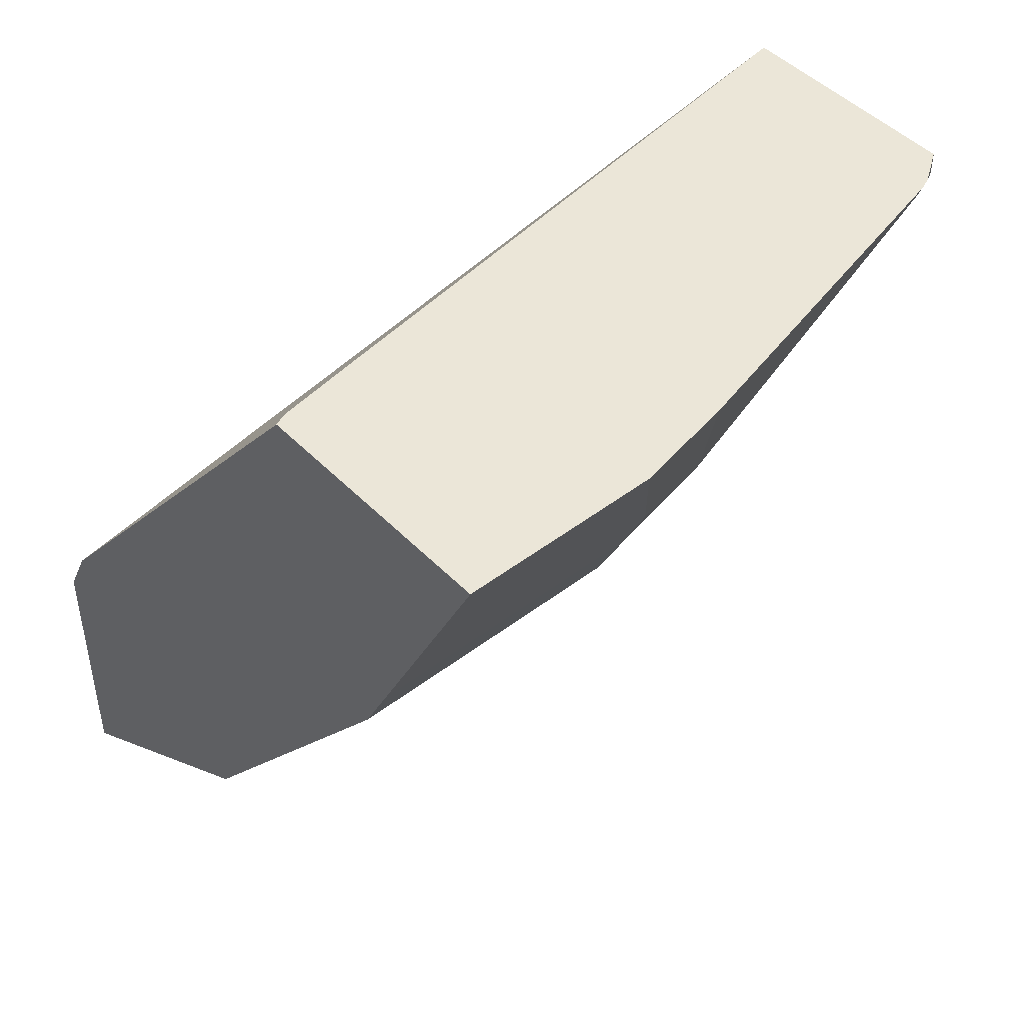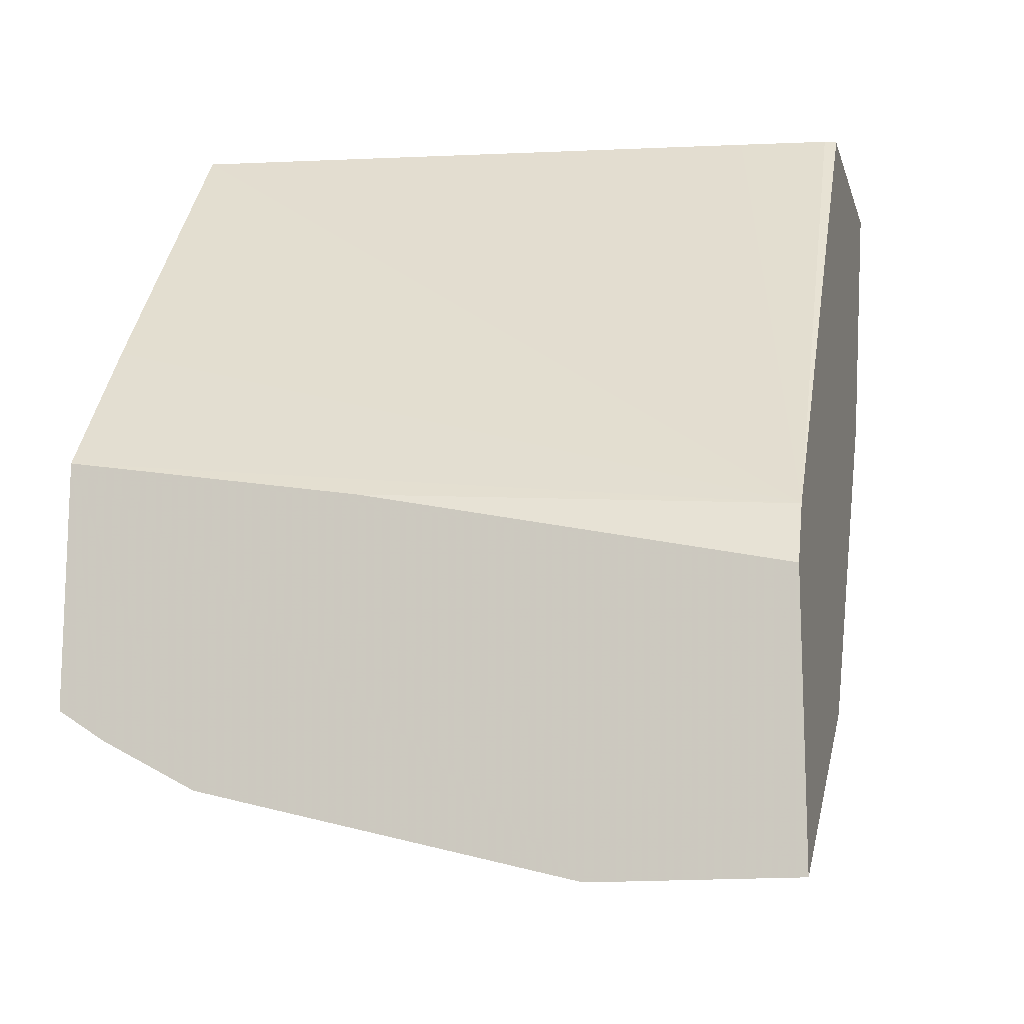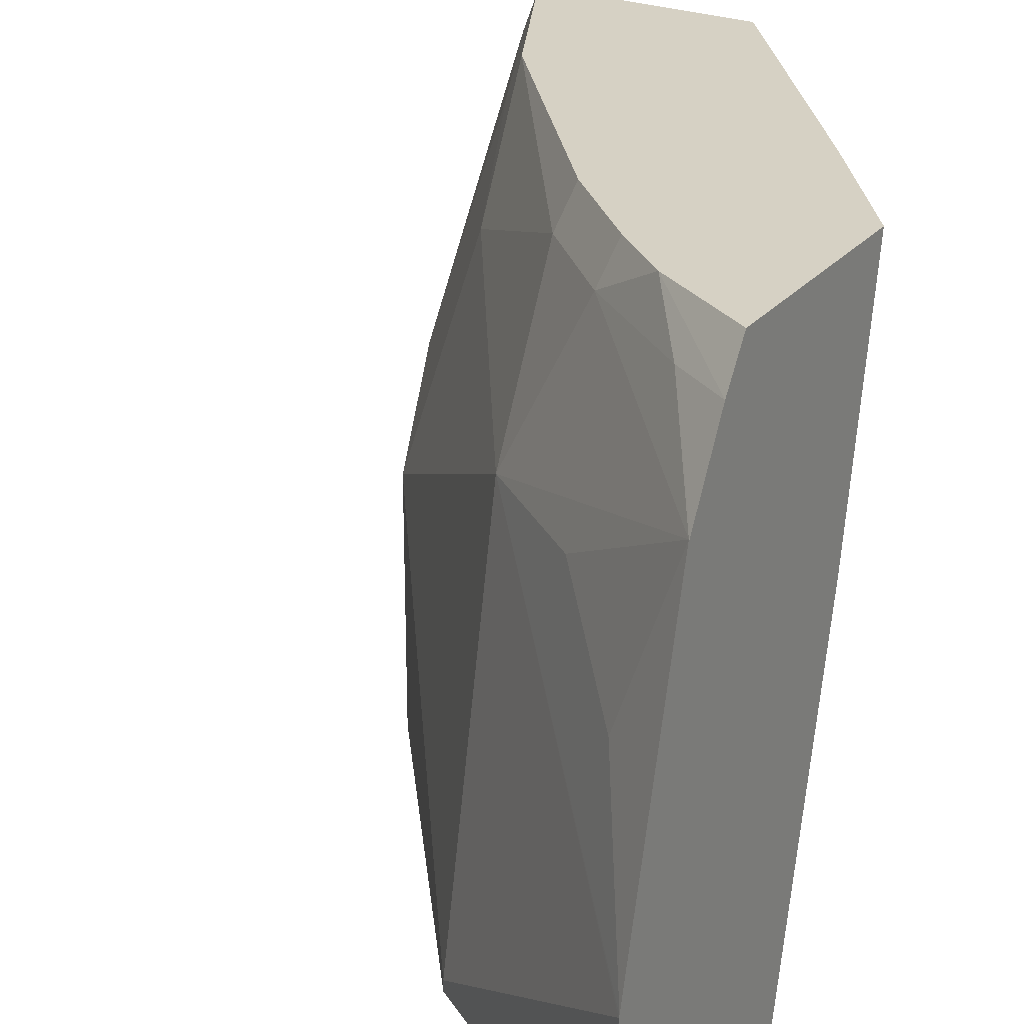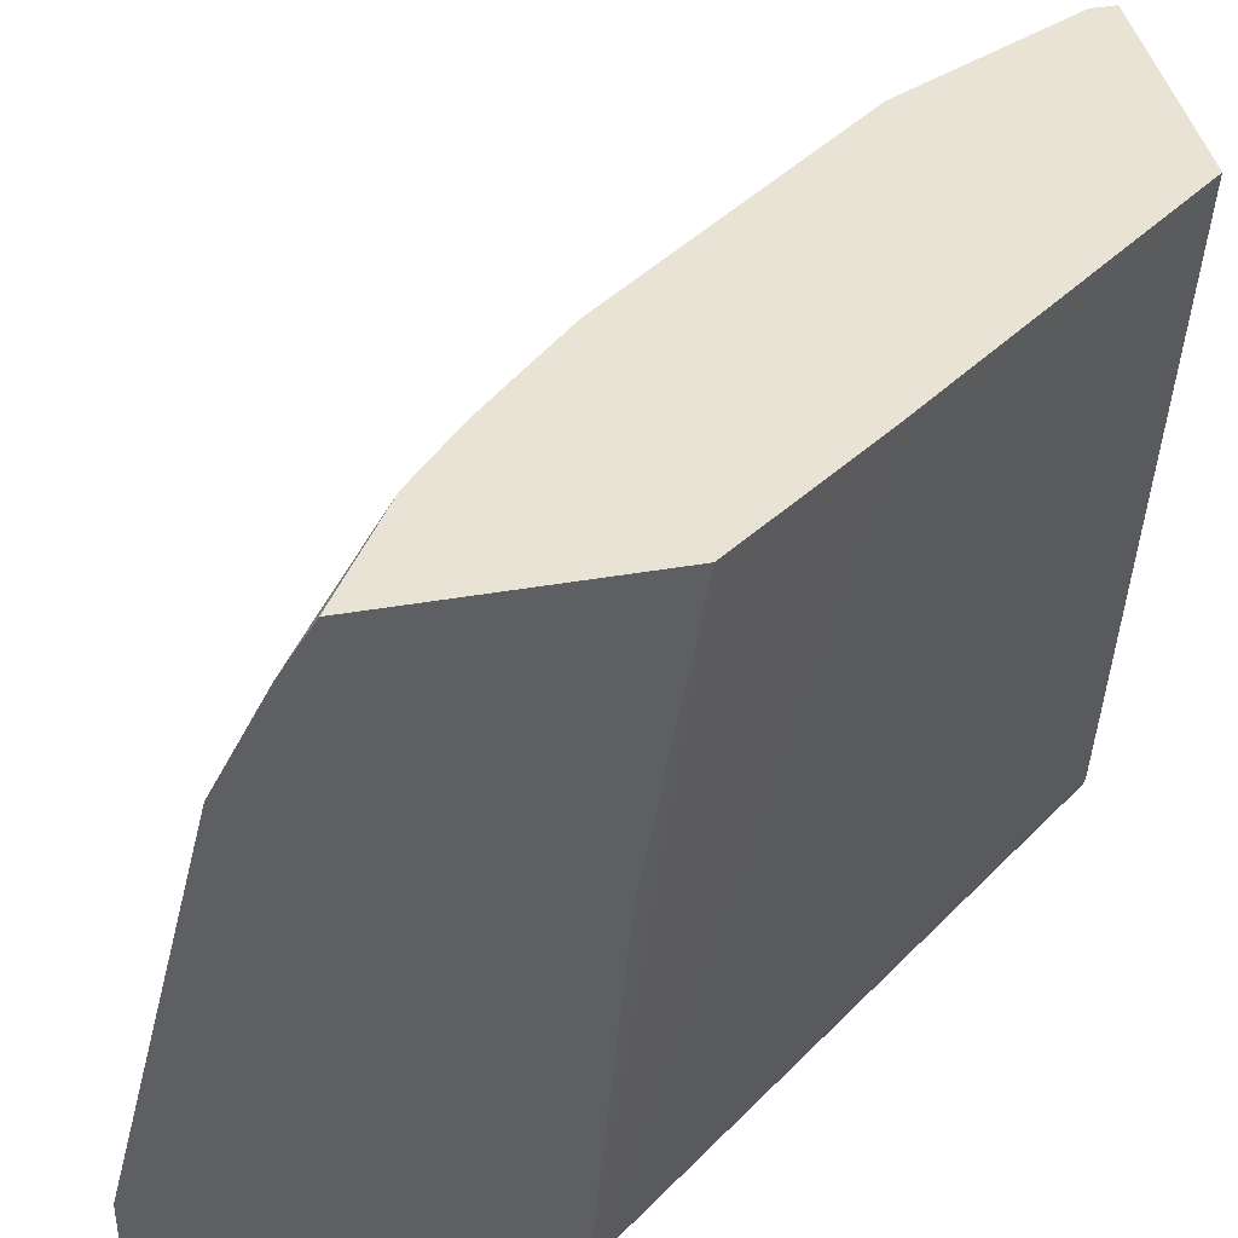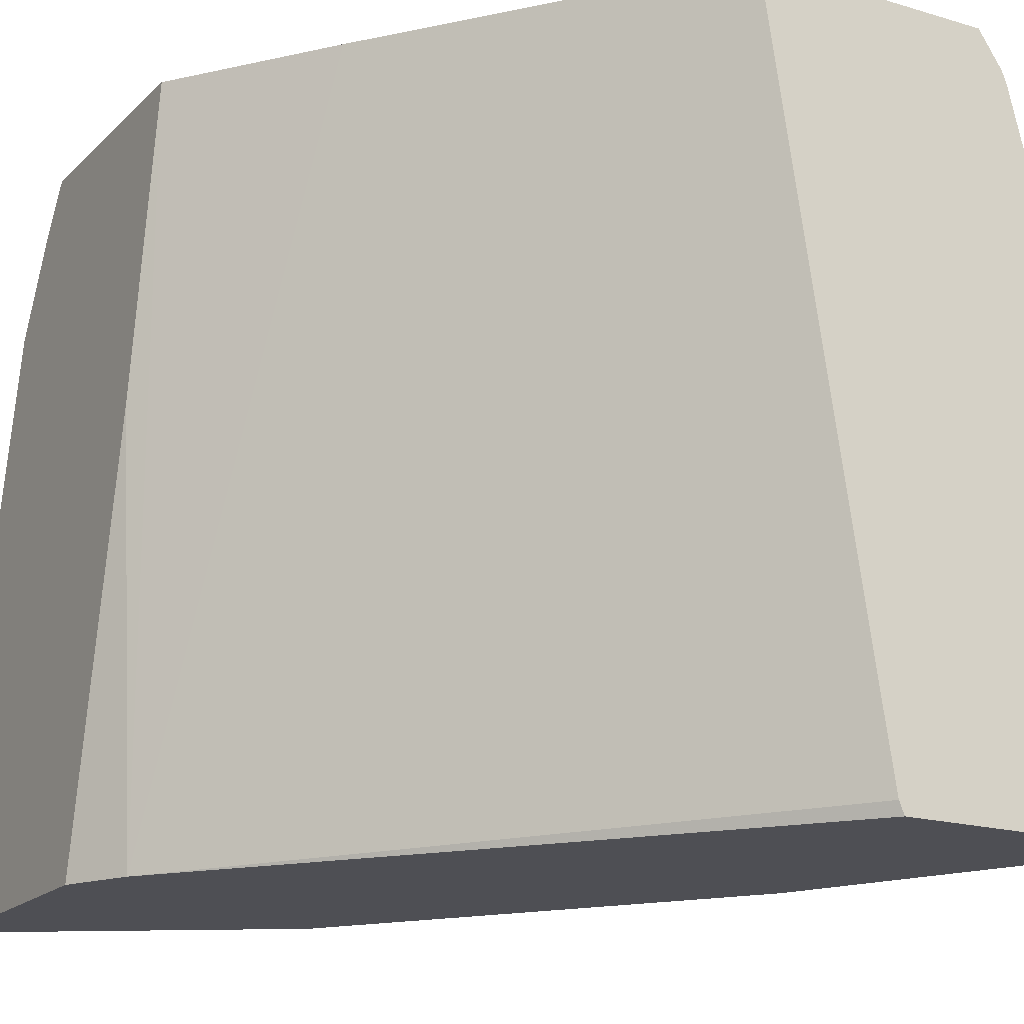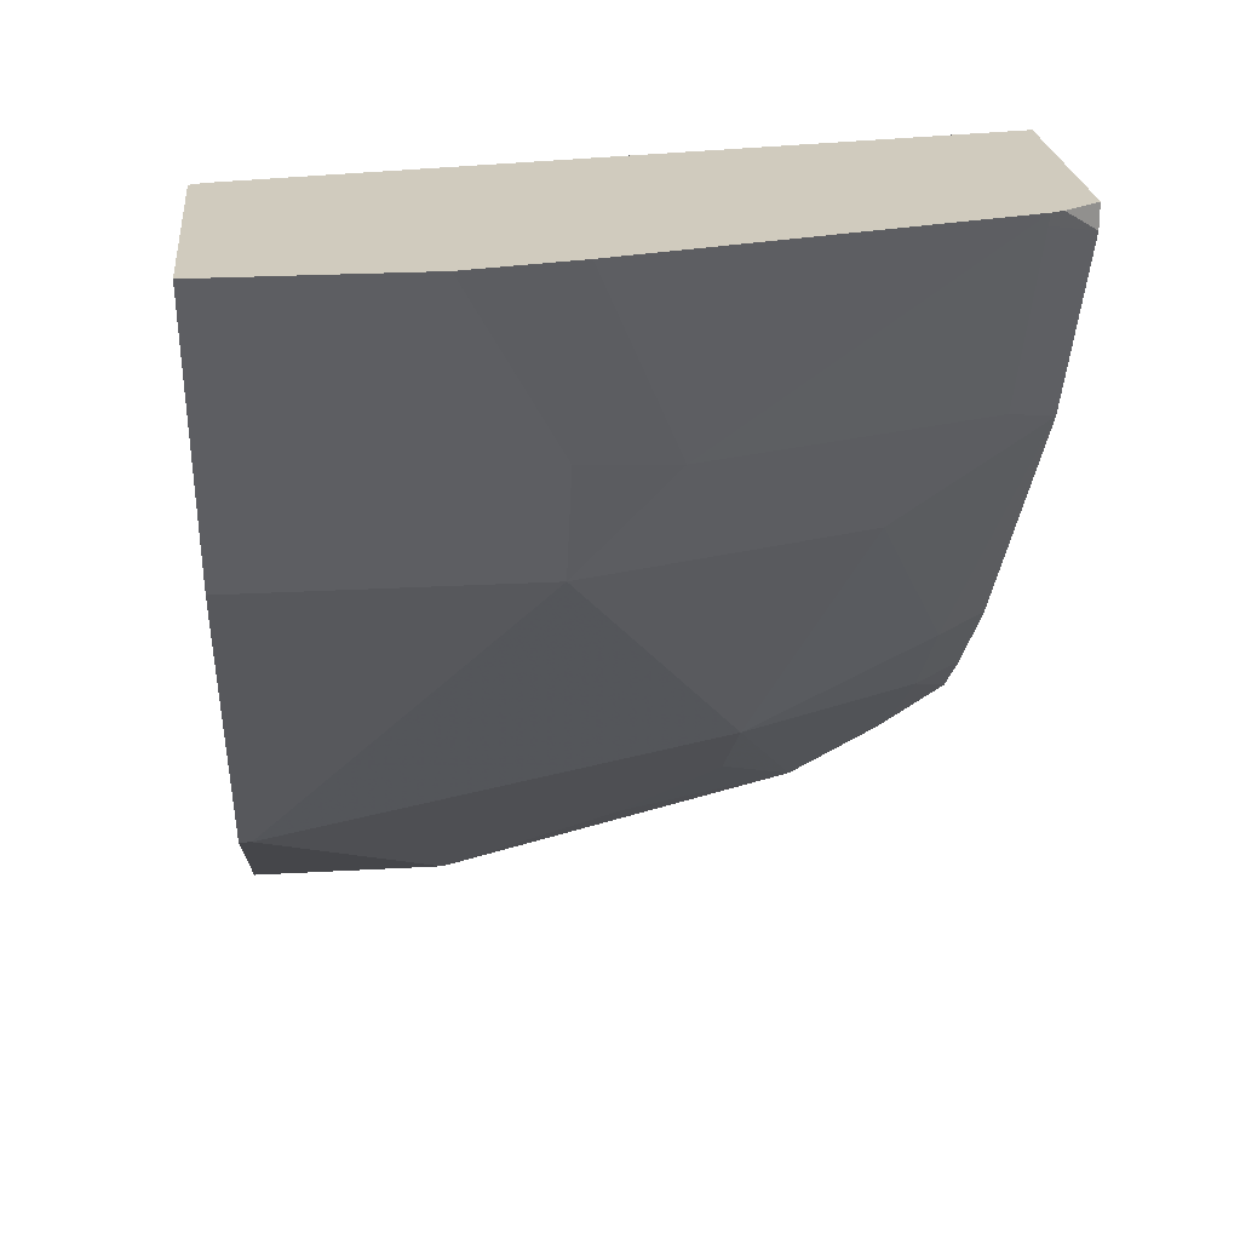
<metadata>
{"format":"obj","ext":"obj","renderer":"f3d","projection":"perspective","resolution":1024,"background":"white","views":[{"elev":46.6,"azim":49.0,"up":"+Z"},{"elev":-14.1,"azim":-75.8,"up":"+Z"},{"elev":26.6,"azim":-149.0,"up":"+Y"},{"elev":41.2,"azim":-102.0,"up":"+Y"},{"elev":-18.3,"azim":-30.1,"up":"+Y"},{"elev":23.5,"azim":84.4,"up":"+Z"}]}
</metadata>
<code>
v 0.7579 1.758e-05 -0.341
v 0.7578 0.03791 -0.341
v 0.7578 0.03791 -0.341
v 0.7579 -0.04294 -0.341
v 0.7073 0.0758 -0.4421
v 0.7199 0.0758 -0.4168
v 0.7494 0.0801 -0.341
v 0.6523 -0.04294 -0.341
v 0.7073 -0.04294 -0.4421
v 0.6946 0.0758 -0.4673
v 0.7104 0.1137 -0.4215
v 0.7124 0.2273 -0.341
v 0.6502 -0.03787 -0.341
v 0.48 -0.04294 -0.5557
v 0.6946 -0.04294 -0.4673
v 0.6568 0.1894 -0.4673
v 0.6726 0.2273 -0.4215
v 0.581 -0.03787 -0.6189
v 0.581 0.1516 -0.581
v 0.7104 0.2273 -0.3458
v 0.701 0.2462 -0.3505
v 0.7104 0.2322 -0.341
v 0.6442 1.758e-05 -0.341
v 0.467 0.2462 -0.5244
v 0.467 0.1259 -0.5449
v 0.467 -0.04294 -0.5811
v 0.6063 0.2462 -0.341
v 0.5115 0.2462 -0.4644
v 0.581 -0.04294 -0.6189
v 0.6631 0.2462 -0.4262
v 0.581 0.2273 -0.5431
v 0.4673 0.03791 -0.6947
v 0.5052 0.0758 -0.6568
v 0.467 0.03893 -0.6947
v 0.5305 0.1516 -0.6205
v 0.4673 0.1894 -0.6568
v 0.5431 0.2273 -0.581
v 0.701 0.2462 -0.341
v 0.6064 0.2462 -0.341
v 0.467 0.2462 -0.6241
v 0.467 -0.04294 -0.6948
v 0.4673 -0.04294 -0.6947
v 0.5873 0.2462 -0.5211
v 0.5369 0.2462 -0.5747
v 0.5747 0.2462 -0.5368
v 0.467 0.03791 -0.6948
v 0.467 0.1894 -0.6569
v 0.4926 0.1137 -0.6583
v 0.467 0.1905 -0.6564
v 0.4926 0.2273 -0.6205
v 0.5114 0.2462 -0.5969
v 0.467 0.2273 -0.6365
f 21 51 40
f 21 40 24
f 21 24 28
f 21 28 27
f 21 39 38
f 23 39 27
f 24 40 52
f 21 44 51
f 24 52 49
f 21 27 39
f 21 45 44
f 19 34 35
f 21 30 43
f 21 38 22
f 19 37 31
f 19 36 37
f 19 35 36
f 19 33 34
f 18 33 19
f 18 32 33
f 18 42 32
f 24 49 47
f 21 43 45
f 24 47 34
f 36 49 50
f 24 46 41
f 18 29 42
f 50 52 51
f 49 52 50
f 40 51 52
f 37 51 44
f 37 50 51
f 36 50 37
f 36 47 49
f 35 48 36
f 34 48 35
f 24 34 46
f 34 36 48
f 32 34 33
f 32 46 34
f 32 41 46
f 32 42 41
f 31 45 43
f 31 44 45
f 31 37 44
f 30 31 43
f 24 26 25
f 24 41 26
f 34 47 36
f 17 21 20
f 1 5 2
f 16 31 30
f 4 29 15
f 4 42 29
f 4 41 42
f 4 26 41
f 4 14 26
f 4 8 14
f 3 6 7
f 2 6 3
f 2 5 6
f 1 9 5
f 1 4 9
f 1 8 4
f 1 13 8
f 1 23 13
f 1 39 23
f 1 38 39
f 1 22 38
f 1 12 22
f 1 7 12
f 1 2 3
f 17 30 21
f 4 15 9
f 5 9 15
f 1 3 7
f 5 10 11
f 5 15 10
f 16 30 17
f 14 28 24
f 14 27 28
f 14 23 27
f 14 25 26
f 14 24 25
f 16 19 31
f 12 21 22
f 12 20 21
f 11 20 12
f 13 23 14
f 10 19 16
f 10 18 19
f 10 29 18
f 10 15 29
f 10 17 11
f 10 16 17
f 8 13 14
f 7 11 12
f 11 17 20
f 6 11 7
f 5 11 6

</code>
